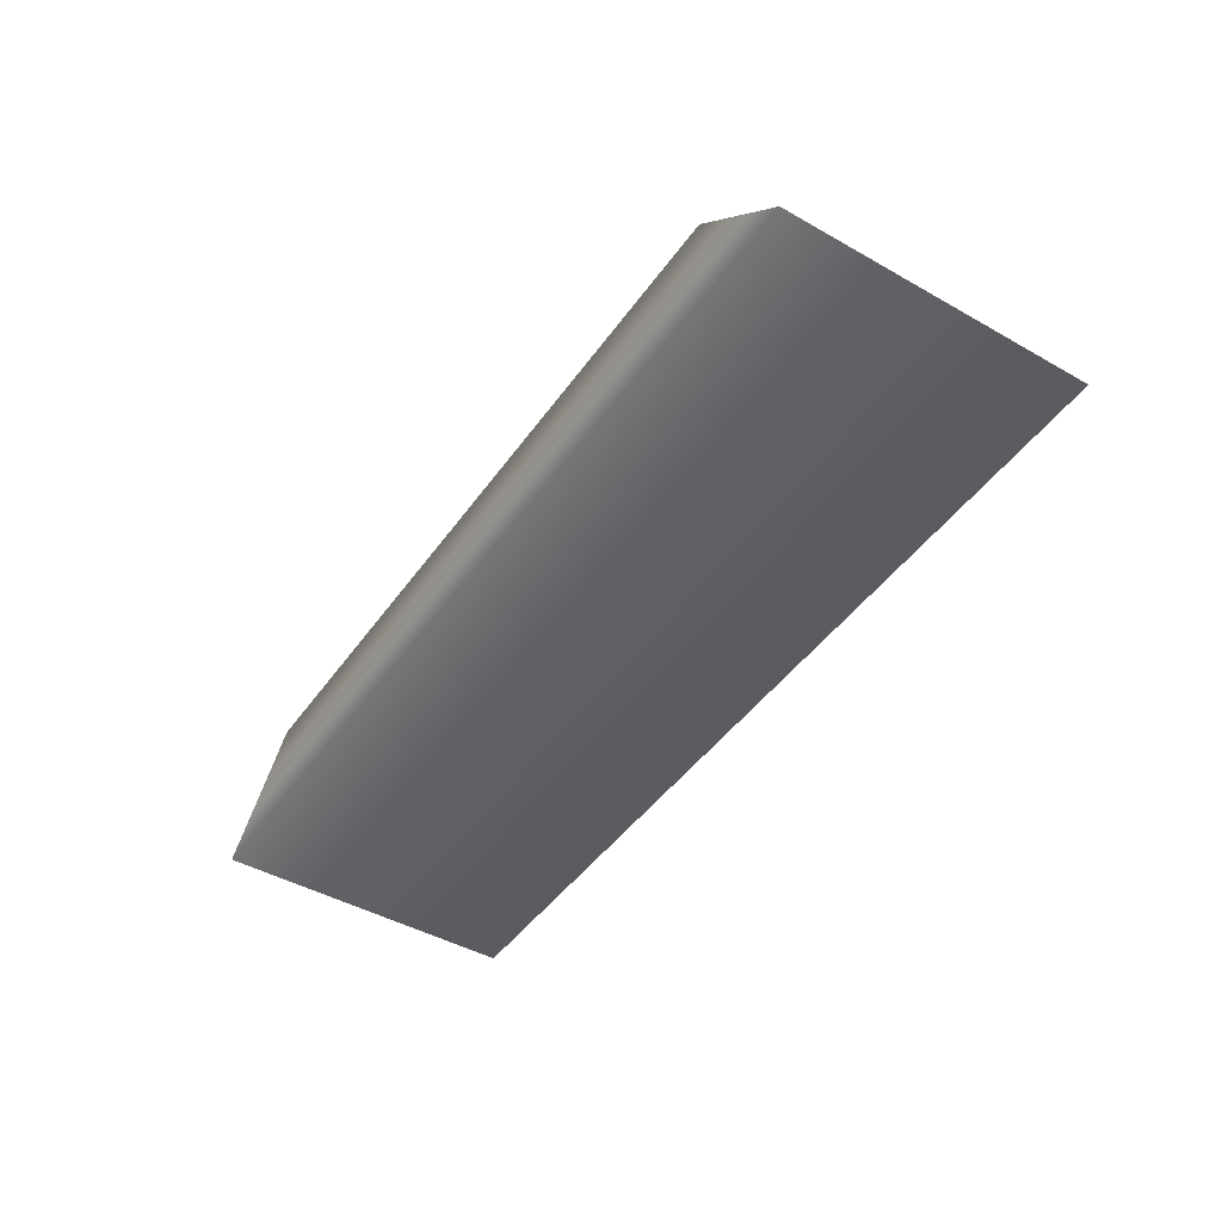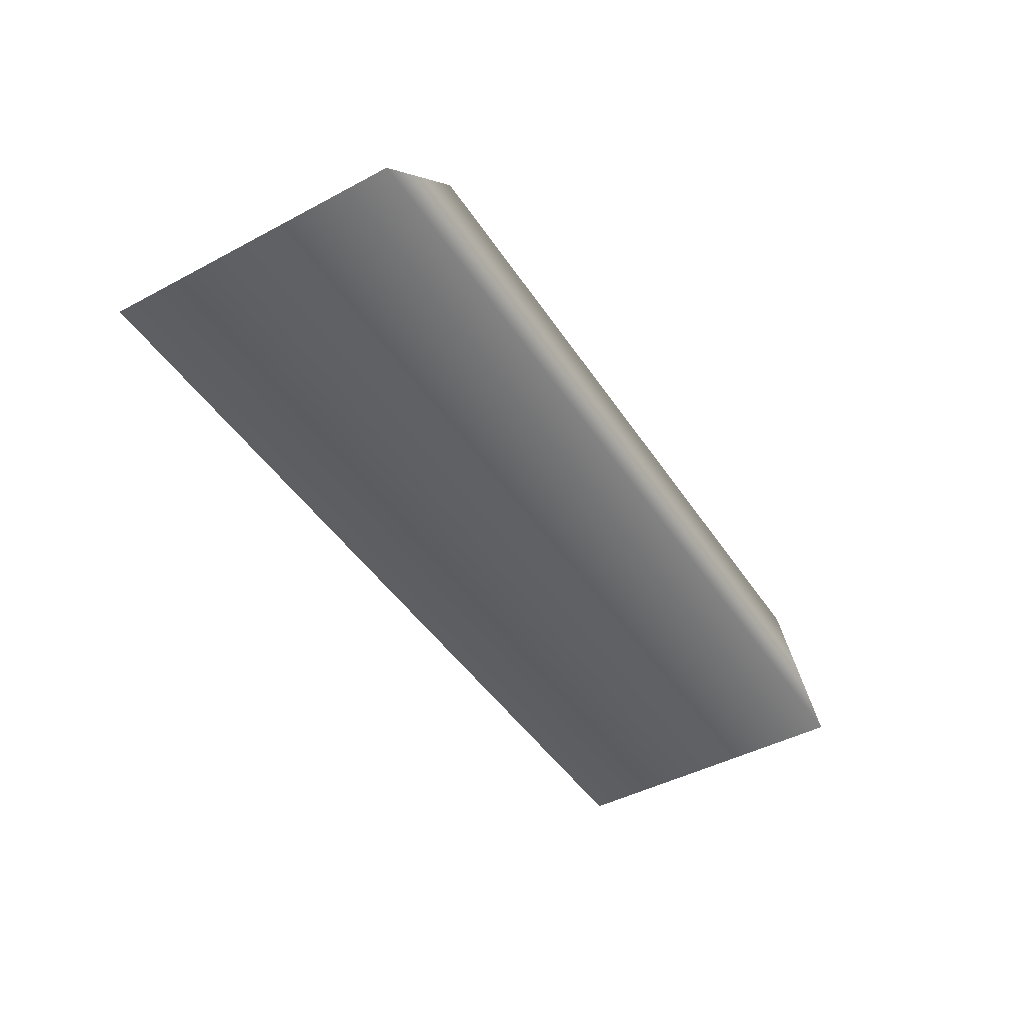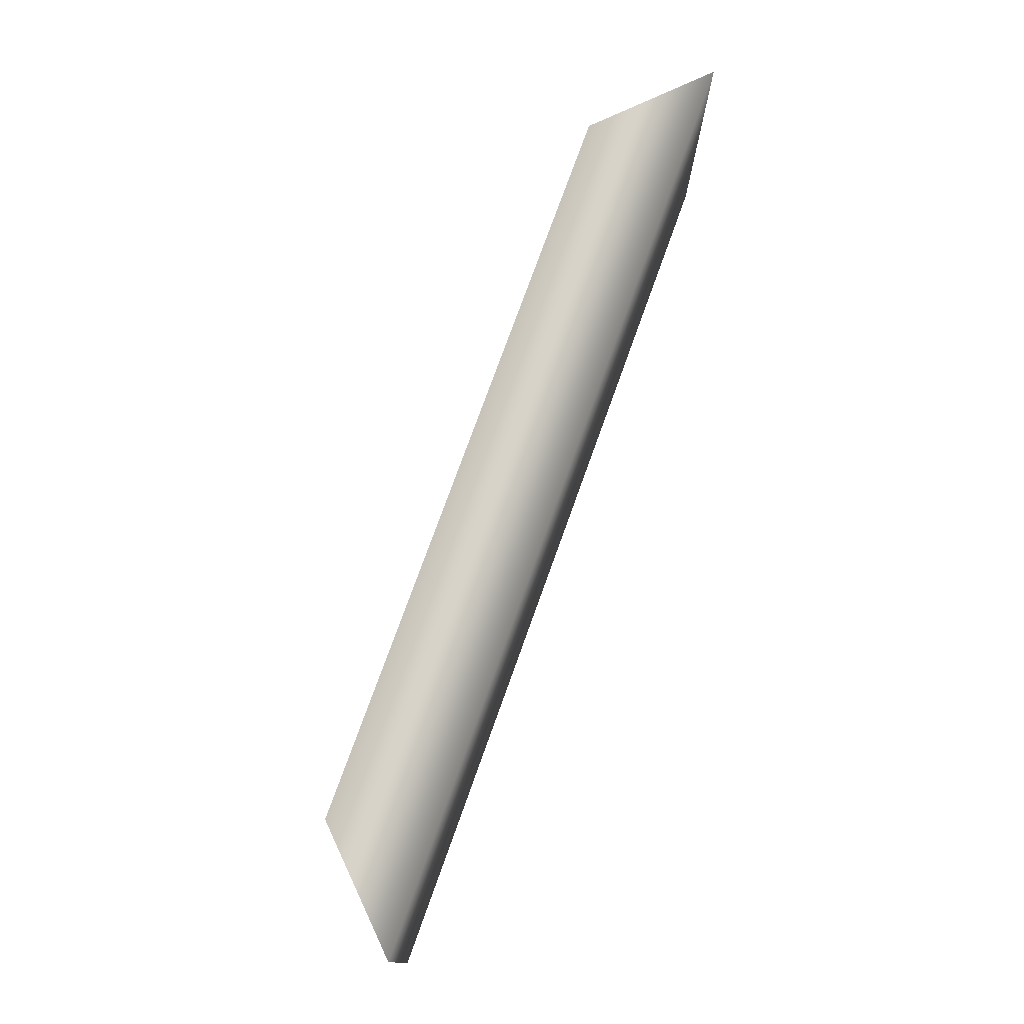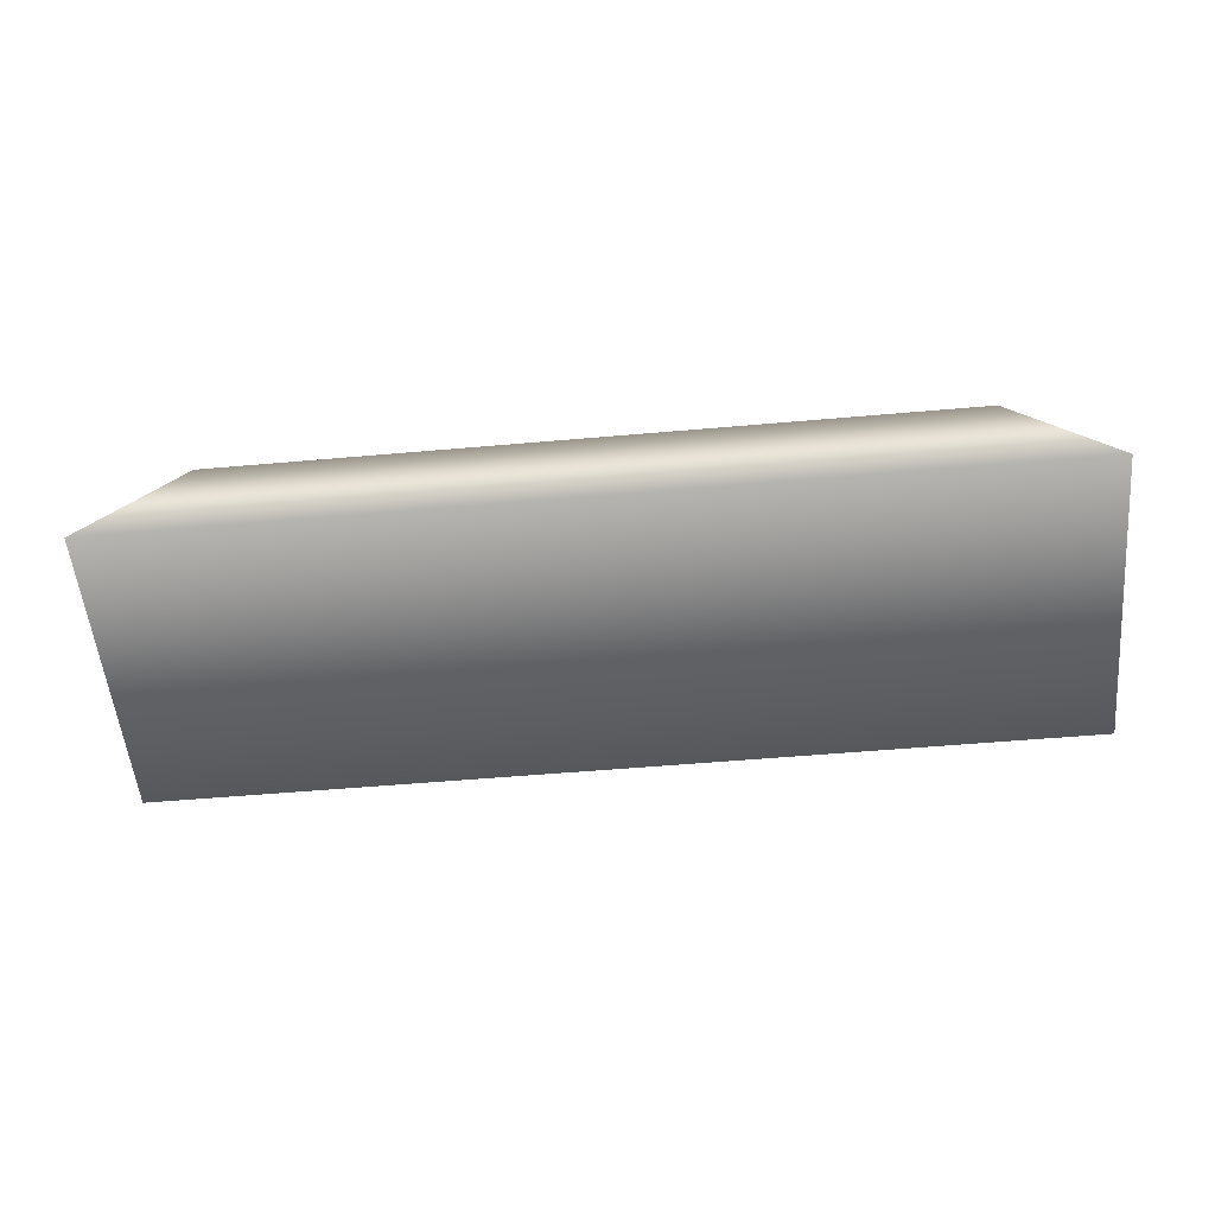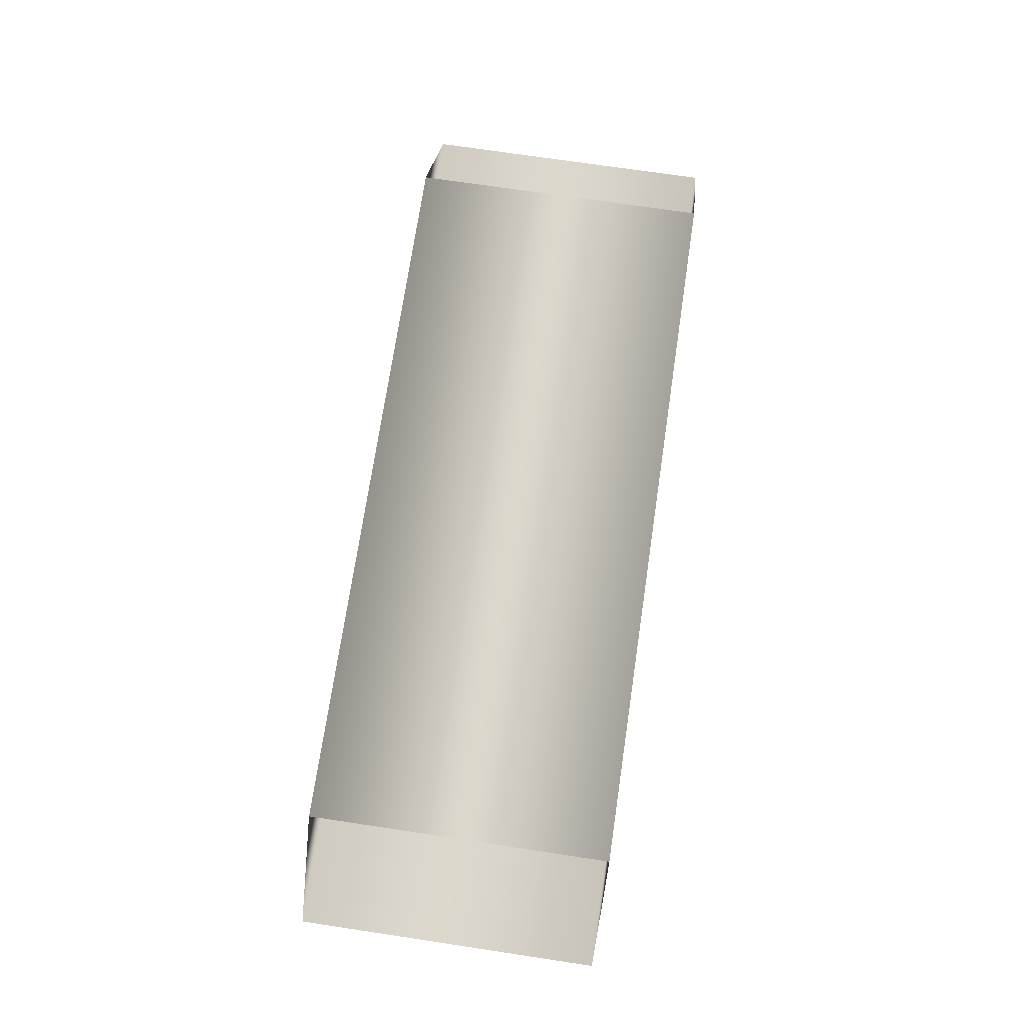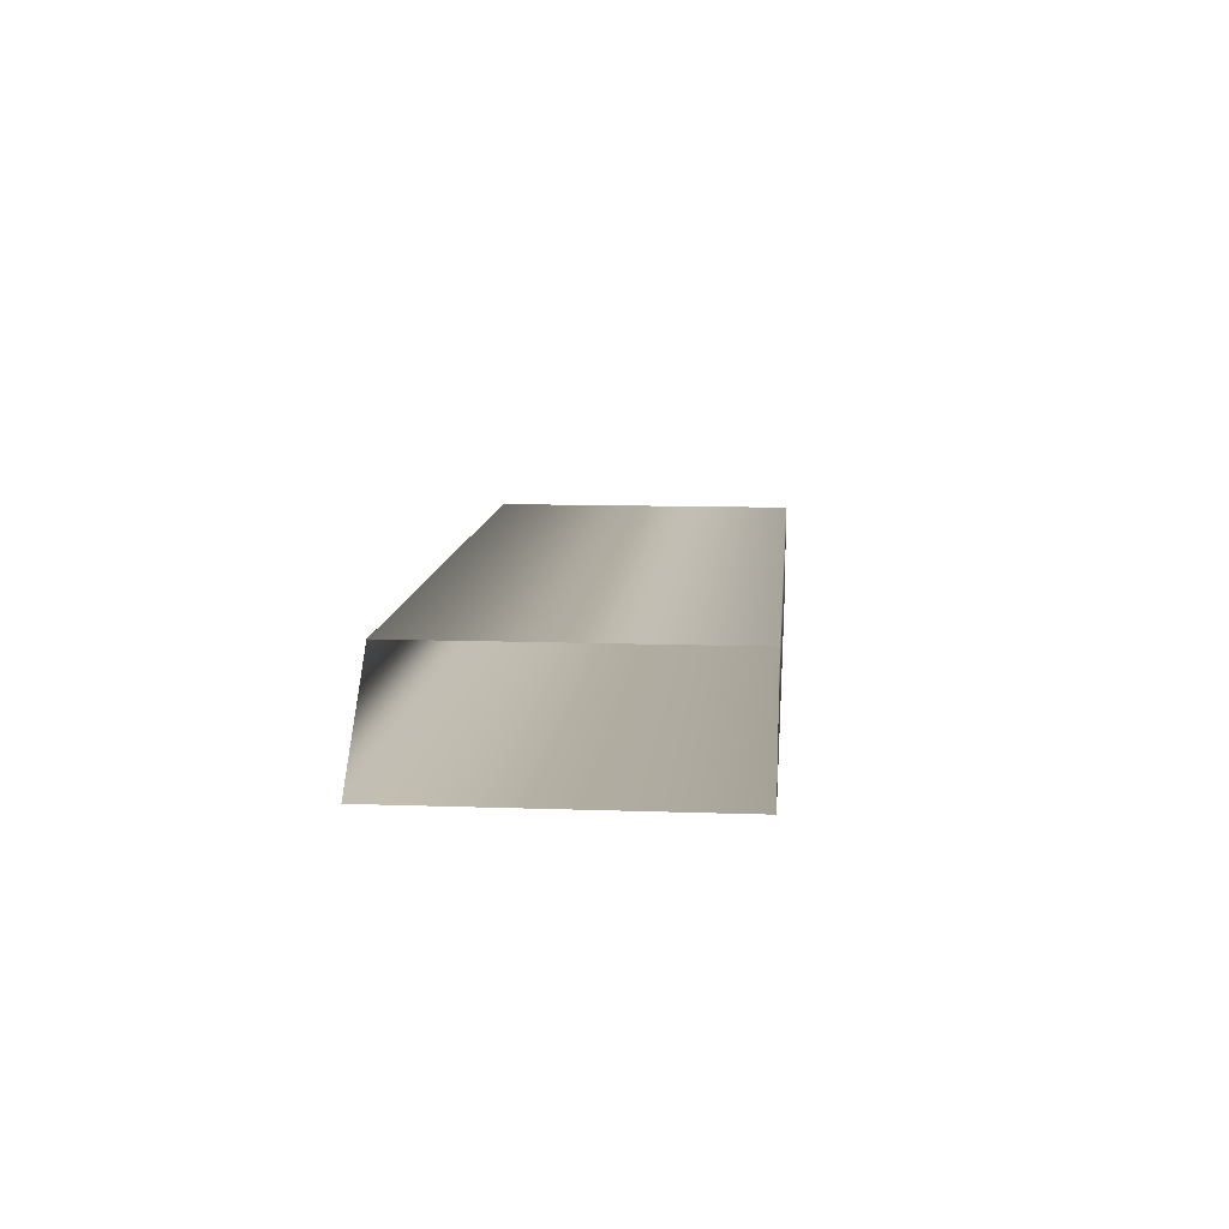
<metadata>
{"format":"obj","ext":"obj","renderer":"f3d","projection":"perspective","resolution":1024,"background":"white","views":[{"elev":-45.3,"azim":-123.2,"up":"+Z"},{"elev":-45.6,"azim":-58.5,"up":"+Z"},{"elev":76.0,"azim":109.8,"up":"+Y"},{"elev":-54.5,"azim":-174.7,"up":"+Z"},{"elev":72.8,"azim":98.5,"up":"+Z"},{"elev":11.0,"azim":95.0,"up":"+Z"}]}
</metadata>
<code>
g maze46
v -52.56 13.46 -36.6
v -48.32 13.46 -32.35
v -52.56 0.2709 -36.6
v -48.32 0.2709 -32.35
v -12.76 13.46 -36.6
v -16.98 13.46 -32.35
v -12.76 0.2709 -36.6
v -16.98 0.2709 -32.35
f 5 1 2
f 5 2 6
f 7 3 1
f 7 1 5
f 8 4 3
f 8 3 7
f 6 2 4
f 6 4 8

</code>
